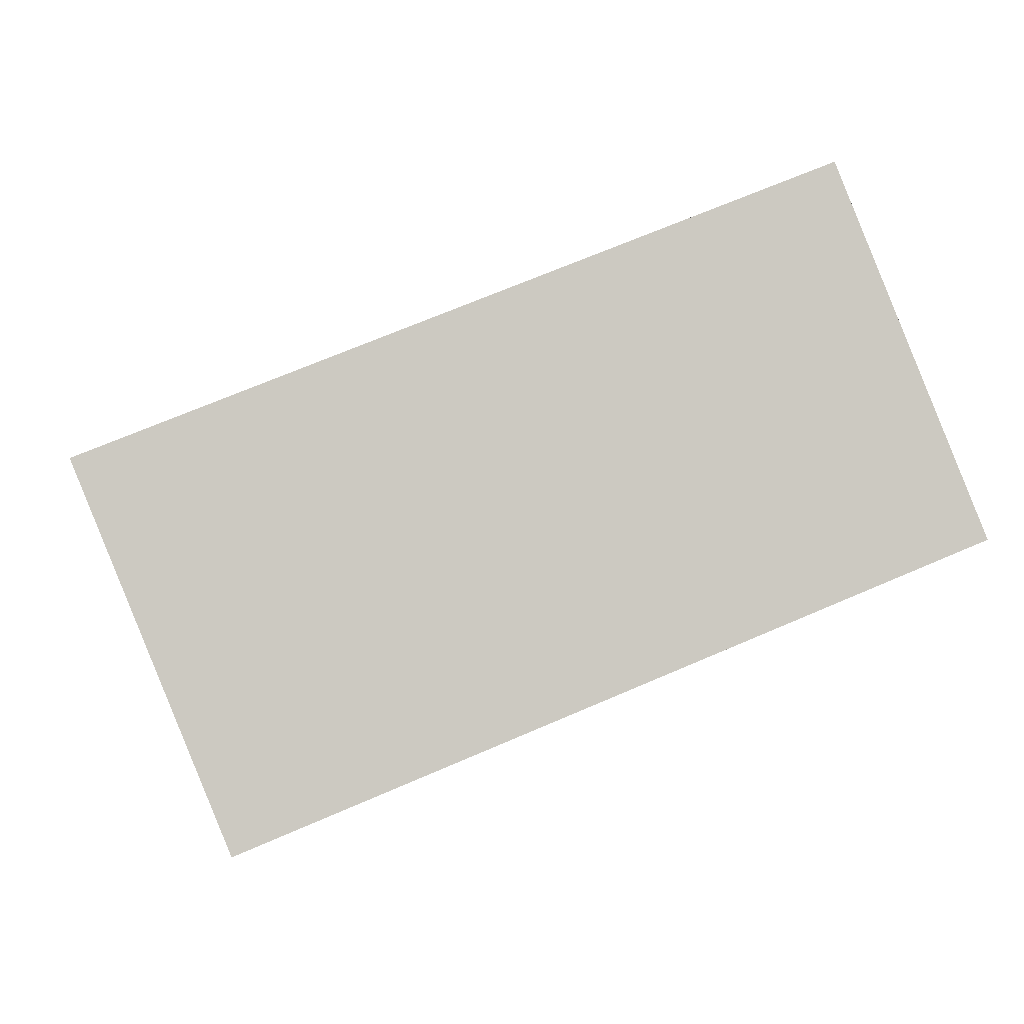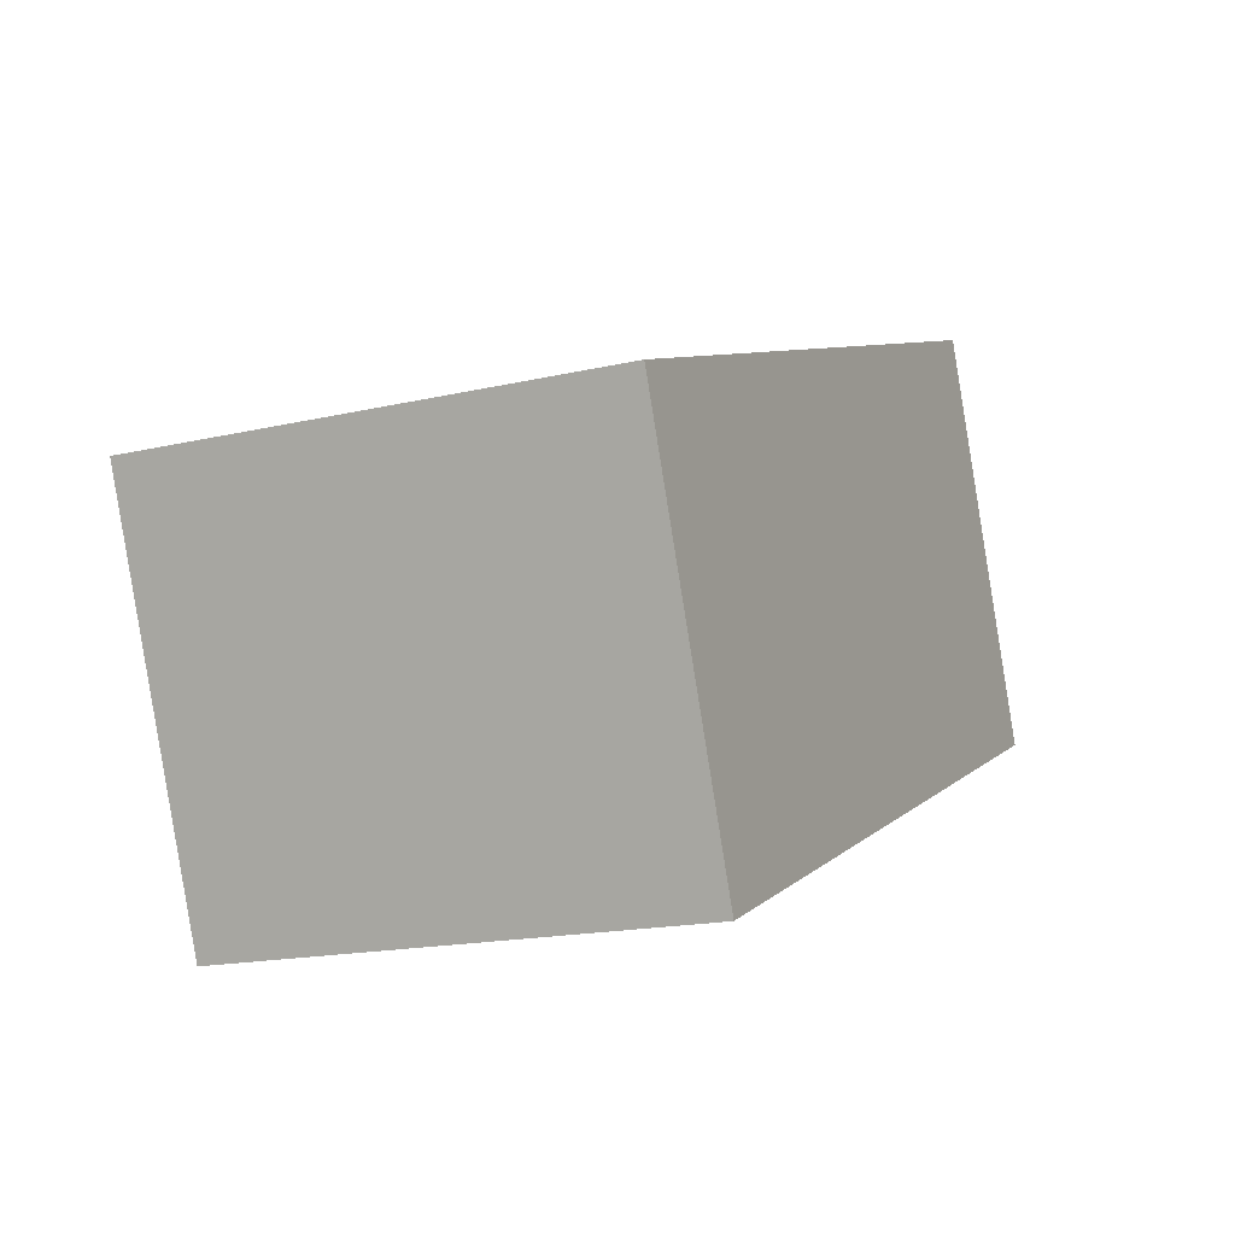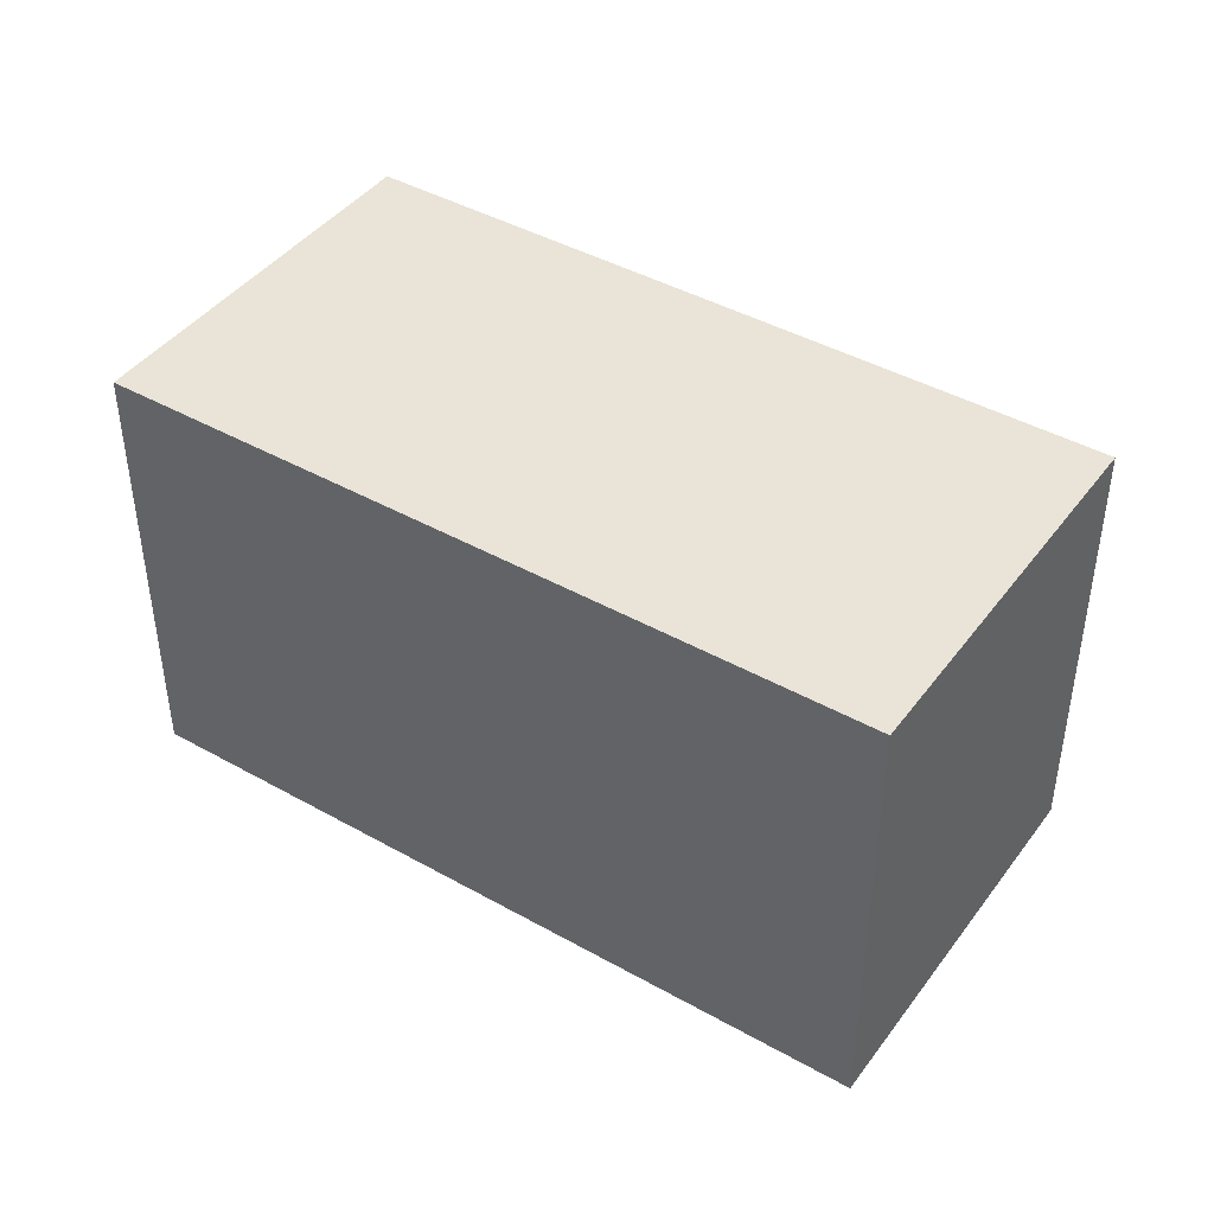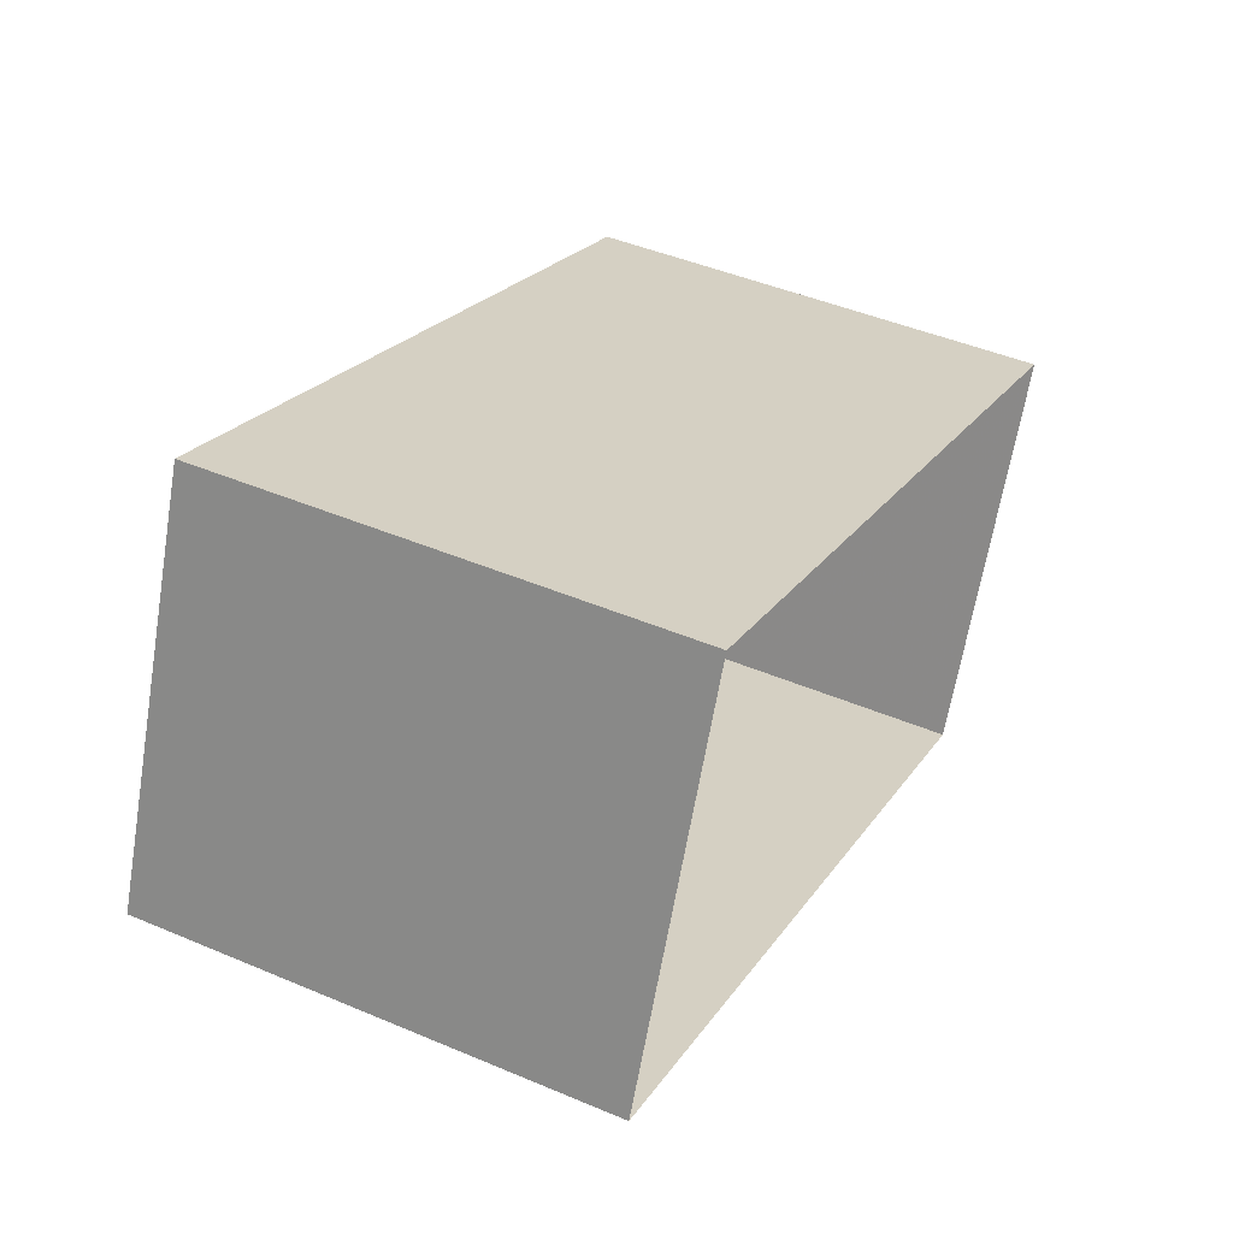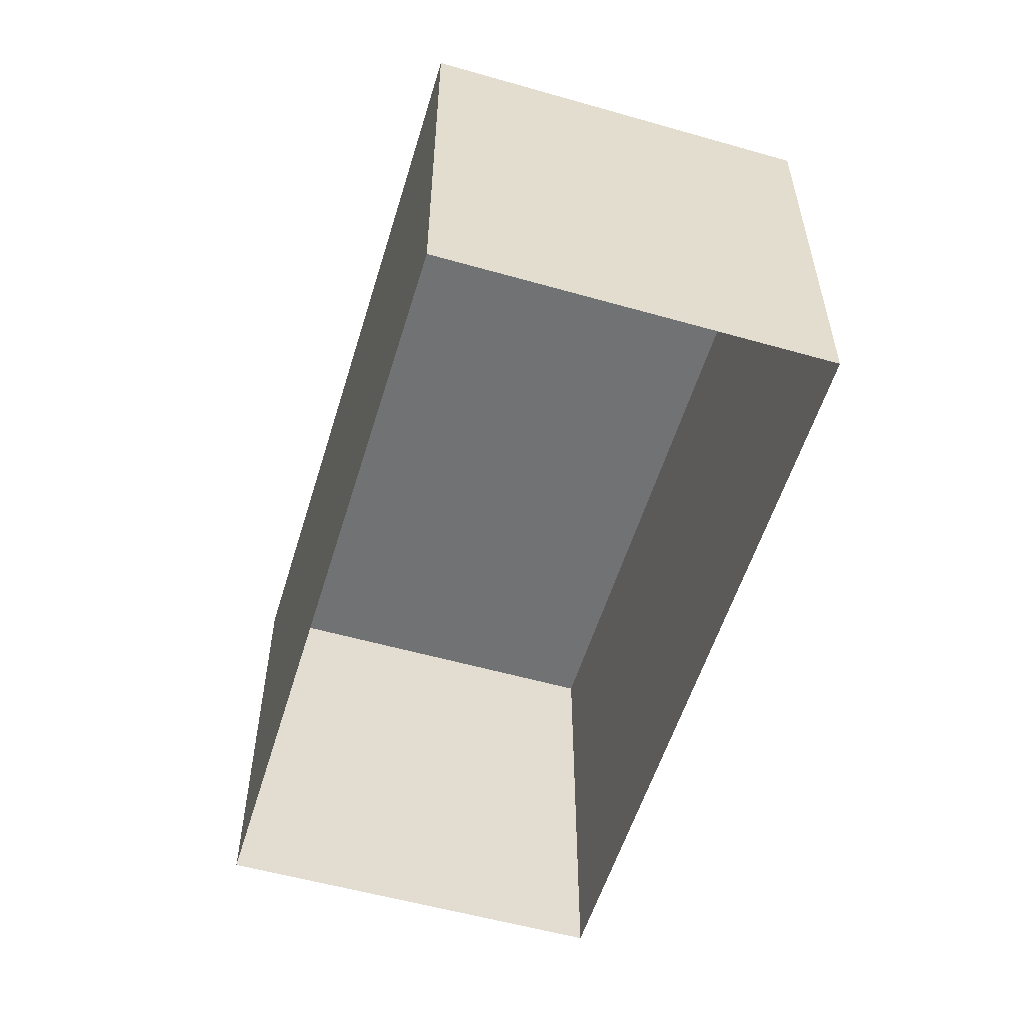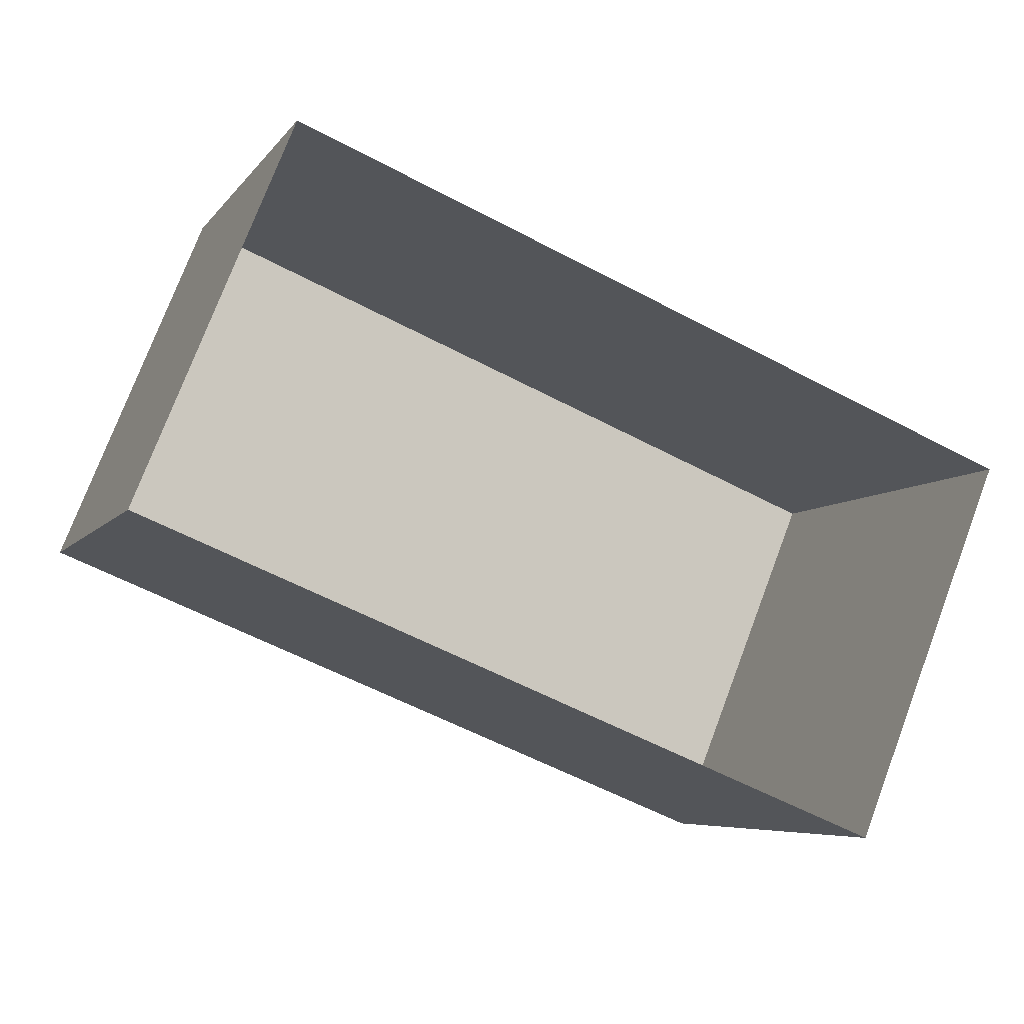
<metadata>
{"format":"obj","ext":"obj","renderer":"f3d","projection":"perspective","resolution":1024,"background":"white","views":[{"elev":-2.5,"azim":-7.2,"up":"+Y"},{"elev":-17.2,"azim":-65.1,"up":"+Y"},{"elev":43.0,"azim":-124.2,"up":"+Z"},{"elev":45.6,"azim":115.9,"up":"+Y"},{"elev":-55.6,"azim":-84.7,"up":"+Z"},{"elev":-6.2,"azim":160.8,"up":"+Y"}]}
</metadata>
<code>
v -2.246e+05 -1.284e+05 13.33
v -2.246e+05 -1.284e+05 13.33
v -2.246e+05 -1.284e+05 13.33
v -2.246e+05 -1.284e+05 13.33
v -2.246e+05 -1.284e+05 16.49
v -2.246e+05 -1.284e+05 16.49
v -2.246e+05 -1.284e+05 16.49
v -2.246e+05 -1.284e+05 16.49
f 1 2 3
f 1 4 2
f 5 6 7
f 5 8 6
f 6 4 1
f 6 8 4
f 6 1 3
f 7 6 3
f 5 2 4
f 8 5 4
f 5 3 2
f 5 7 3

</code>
